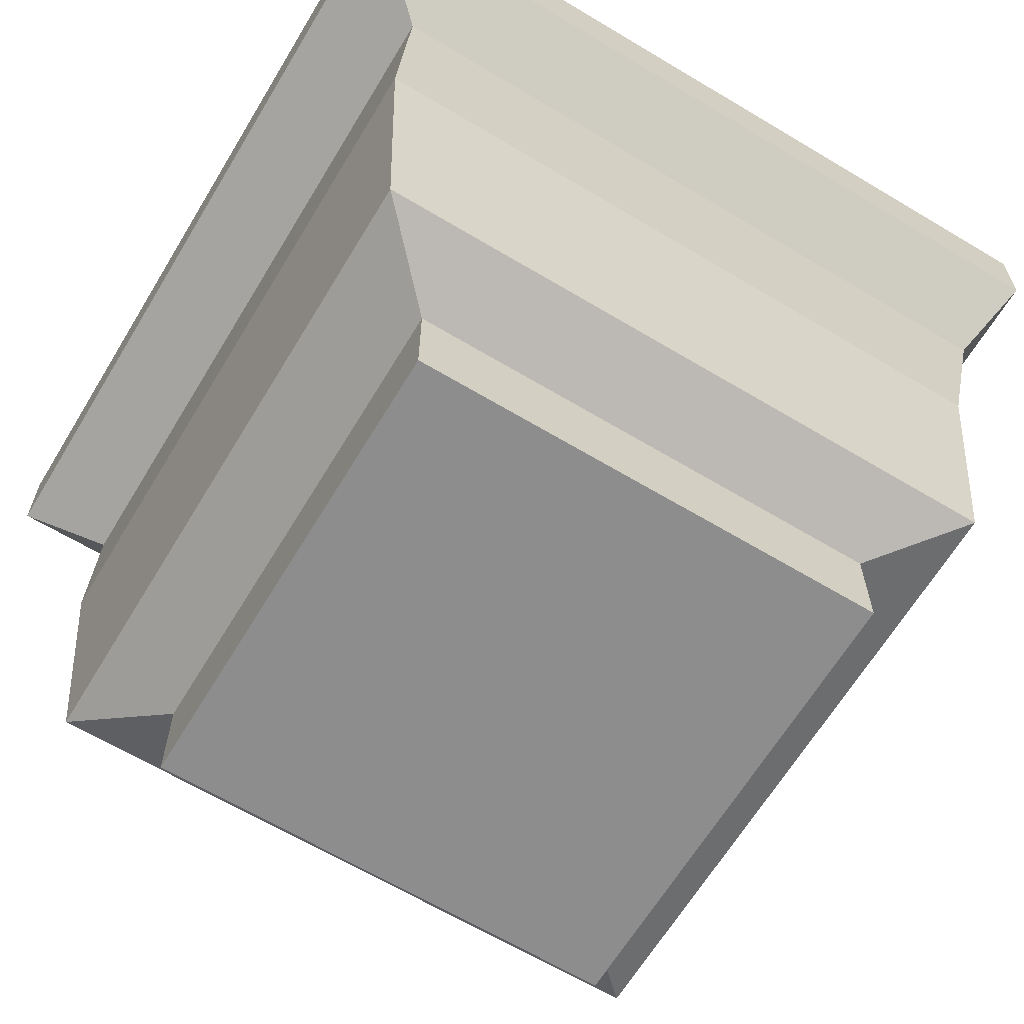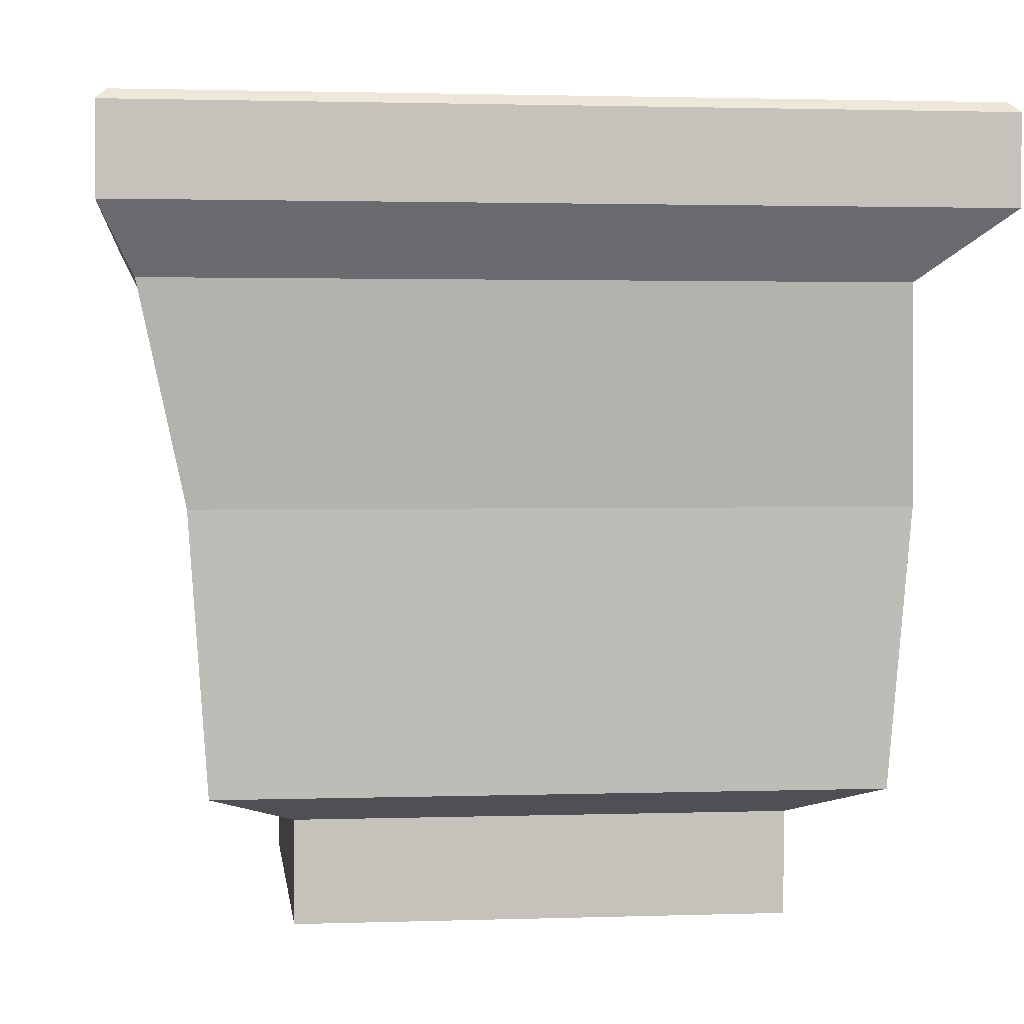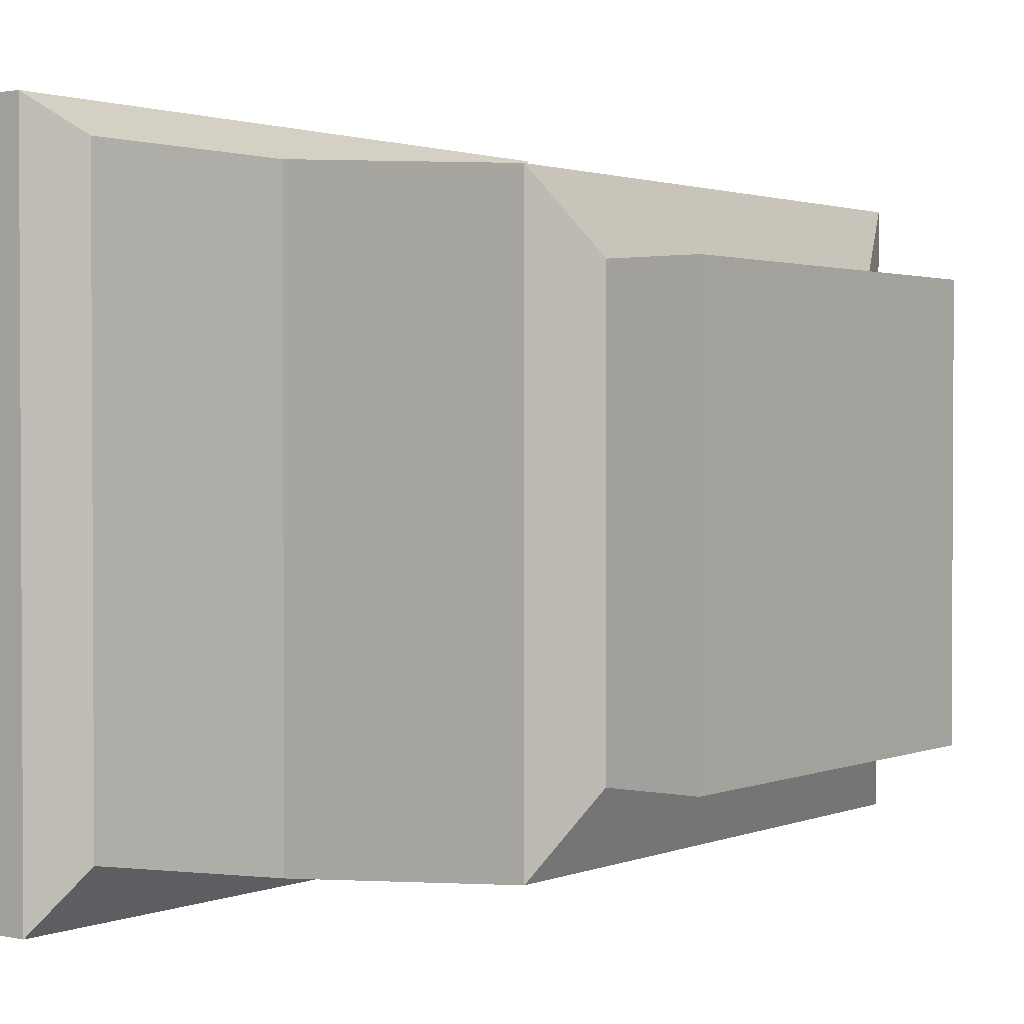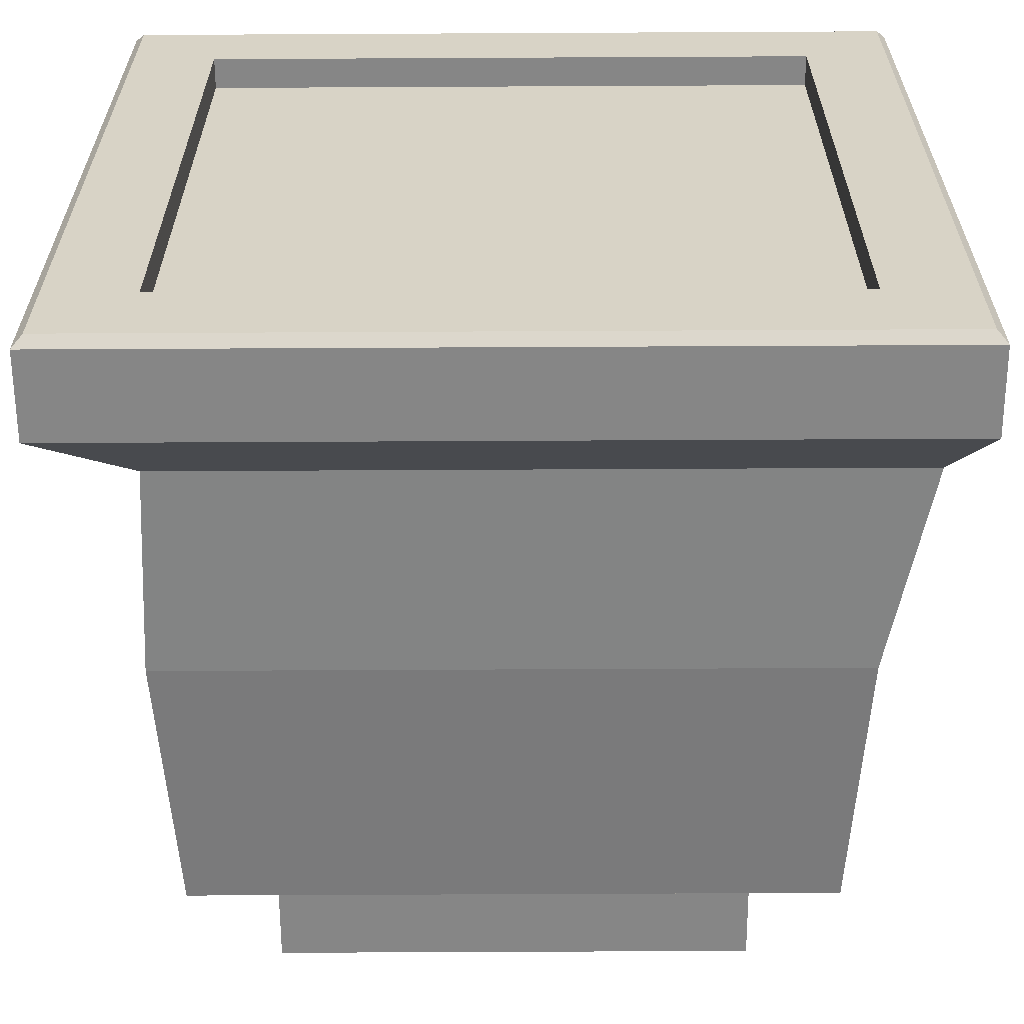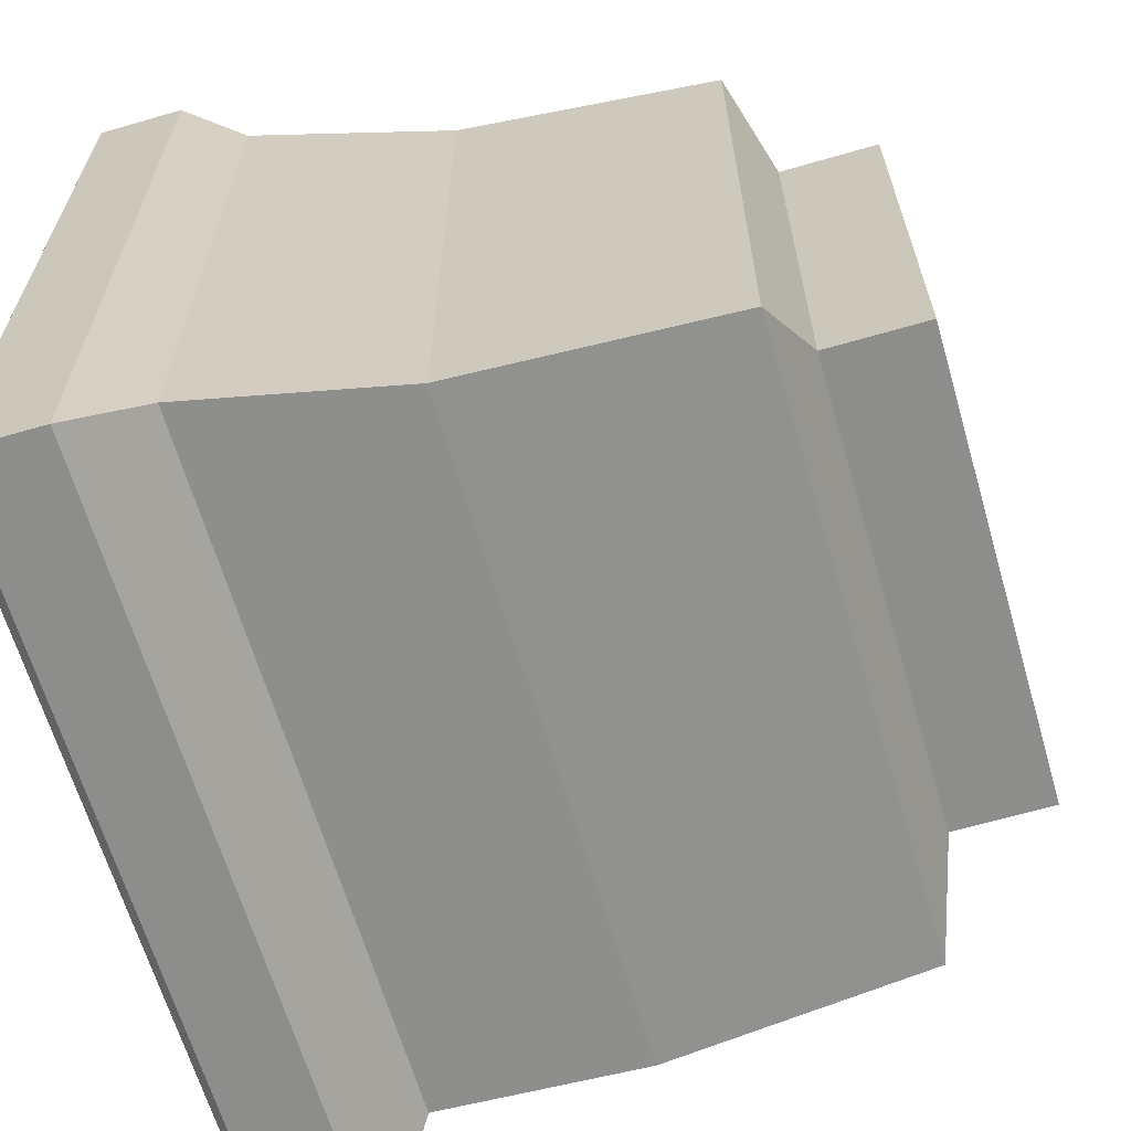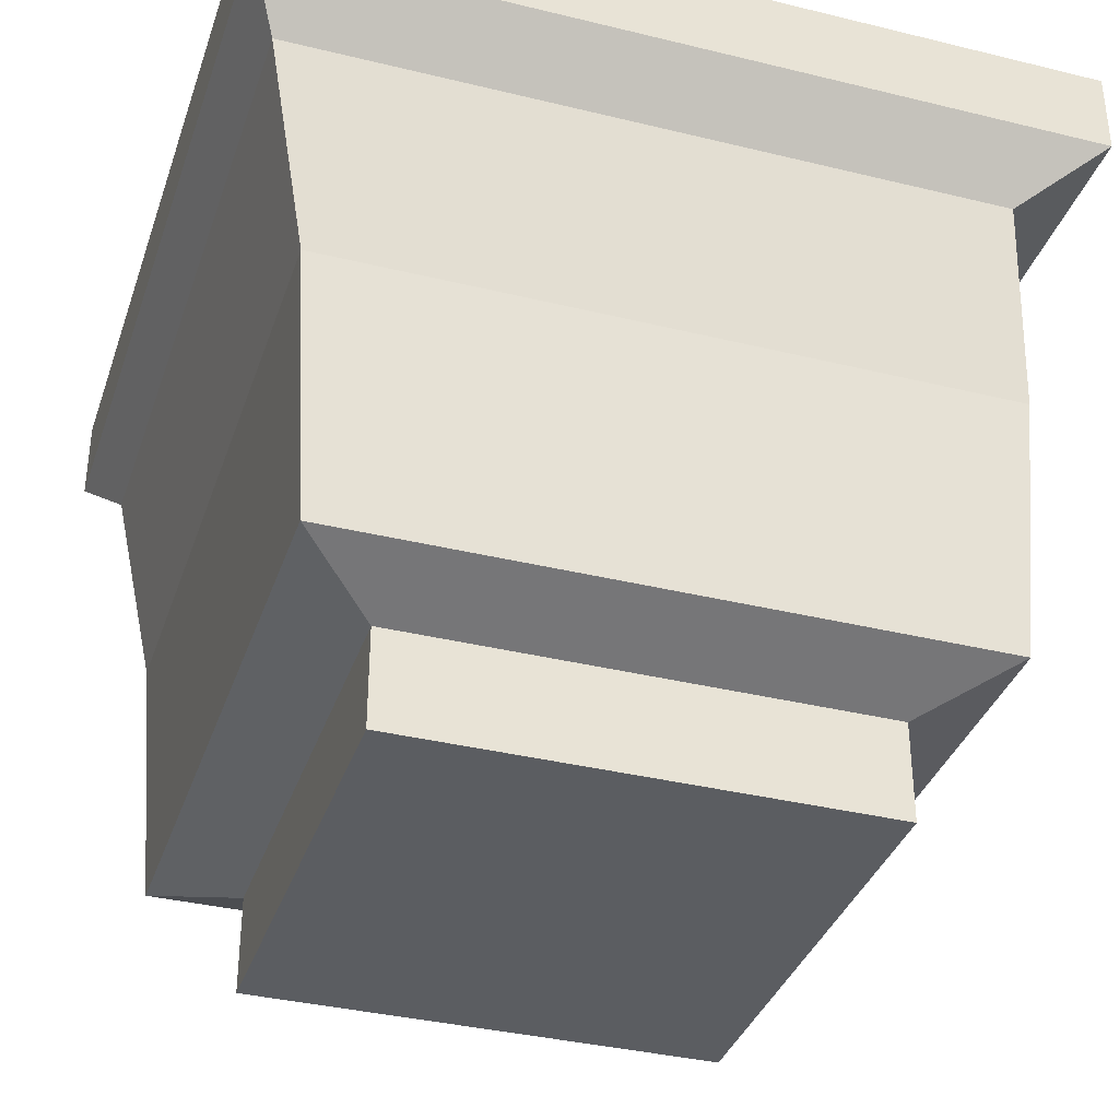
<metadata>
{"format":"obj","ext":"obj","renderer":"f3d","projection":"perspective","resolution":1024,"background":"white","views":[{"elev":-64.7,"azim":-31.1,"up":"+Z"},{"elev":1.9,"azim":173.1,"up":"+Z"},{"elev":1.7,"azim":126.9,"up":"+Y"},{"elev":-62.1,"azim":0.3,"up":"+Y"},{"elev":-64.5,"azim":106.3,"up":"+Y"},{"elev":-36.0,"azim":162.2,"up":"+Z"}]}
</metadata>
<code>
o Cube
v 1 1 -1
v 1 -1 -1
v 1 1 1
v 1 -1 1
v -1 1 -1
v -1 -1 -1
v -1 1 1
v -1 -1 1
v -1.028 -1.068 0.4918
v 1.2 1.159 0.4918
v -1.028 1.159 0.4918
v 1.2 -1.068 0.4918
v -1.302 -1.302 0.6966
v 1.302 1.302 0.6966
v -1.302 1.302 0.6966
v 1.302 -1.302 0.6966
v -1 -1 0.8988
v -1 1 0.8988
v 1 1 0.8988
v 1 -1 0.8988
v -1.059 1.059 -0.1606
v 1.059 -1.059 -0.1606
v -1.059 -1.059 -0.1606
v 1.059 1.059 -0.1606
v 0.7467 -0.7467 -1.099
v -0.7467 -0.7467 -1.099
v 0.7467 0.7467 -1.099
v -0.7467 0.7467 -1.099
v 0.7467 -0.7467 -1.413
v -0.7467 -0.7467 -1.413
v 0.7467 0.7467 -1.413
v -0.7467 0.7467 -1.413
v -1.302 -1.302 0.9688
v -1.271 -1.271 1
v -1.271 1.271 1
v -1.302 1.302 0.9688
v 1.302 1.302 0.9688
v 1.271 1.271 1
v 1.271 -1.271 1
v 1.302 -1.302 0.9688
f 10 11 15 14
f 7 8 17 18
f 23 21 5 6
f 13 16 40 33
f 12 10 14 16
f 6 5 28 26
f 22 24 10 12
f 23 22 12 9
f 11 9 13 15
f 24 21 11 10
f 3 4 39 38
f 7 3 38 35
f 4 8 34 39
f 8 7 35 34
f 9 12 16 13
f 14 15 36 37
f 16 14 37 40
f 20 19 18 17
f 8 4 20 17
f 3 7 18 19
f 4 3 19 20
f 1 5 21 24
f 6 2 22 23
f 2 1 24 22
f 9 11 21 23
f 26 28 32 30
f 2 6 26 25
f 5 1 27 28
f 1 2 25 27
f 30 32 31 29
f 25 26 30 29
f 28 27 31 32
f 27 25 29 31
f 34 35 36 33
f 38 39 40 37
f 37 36 35 38
f 33 40 39 34
f 33 36 15 13

</code>
